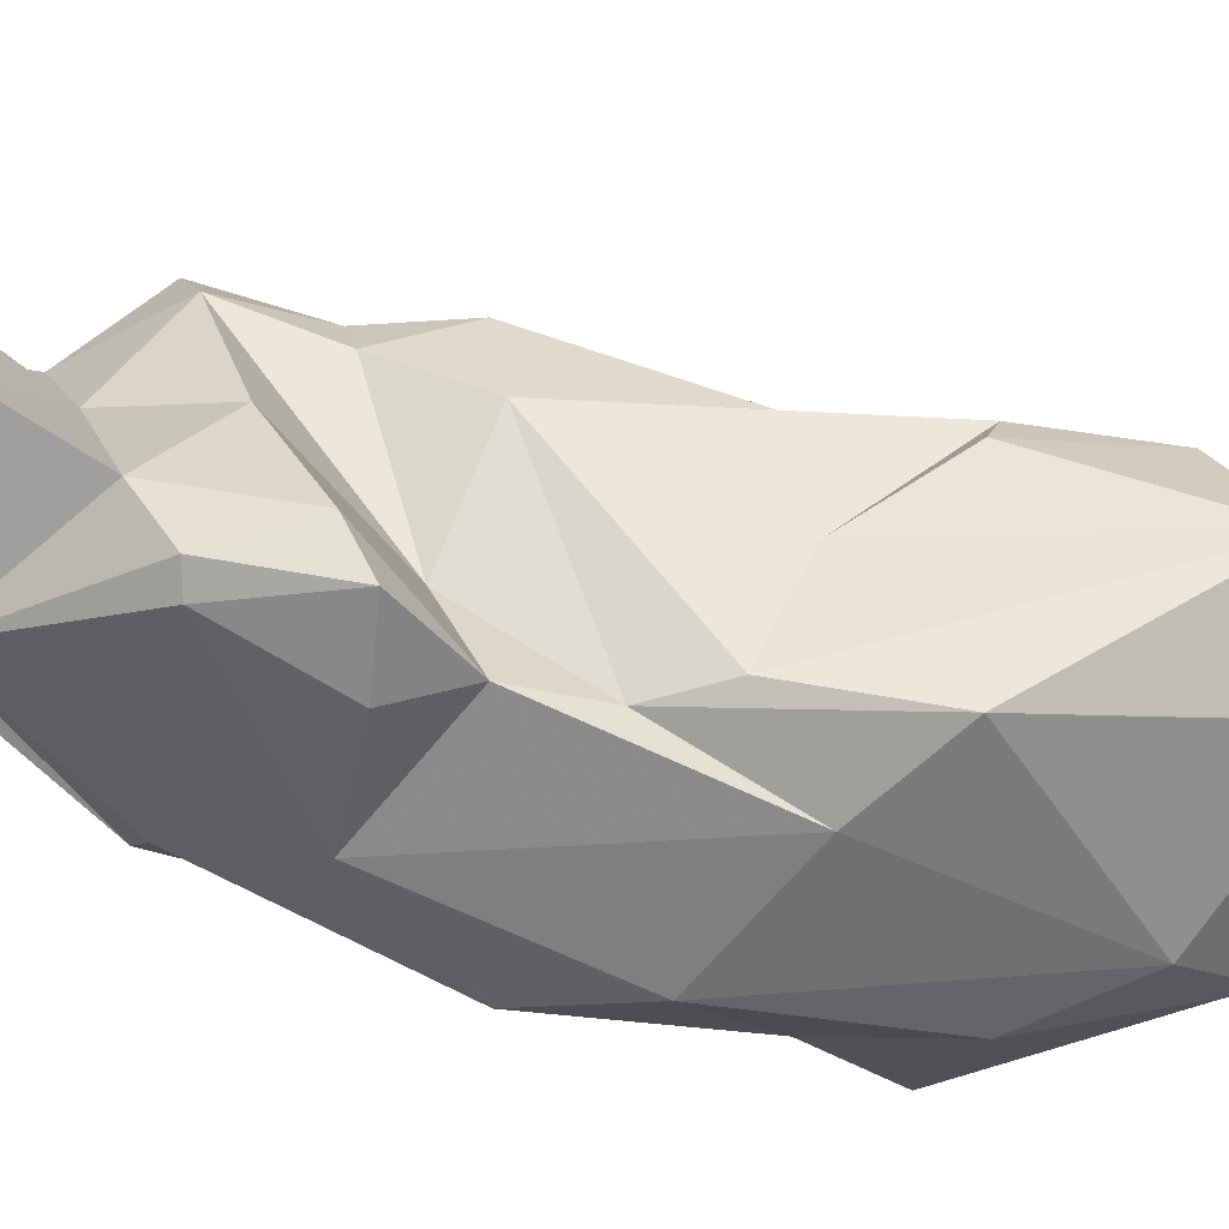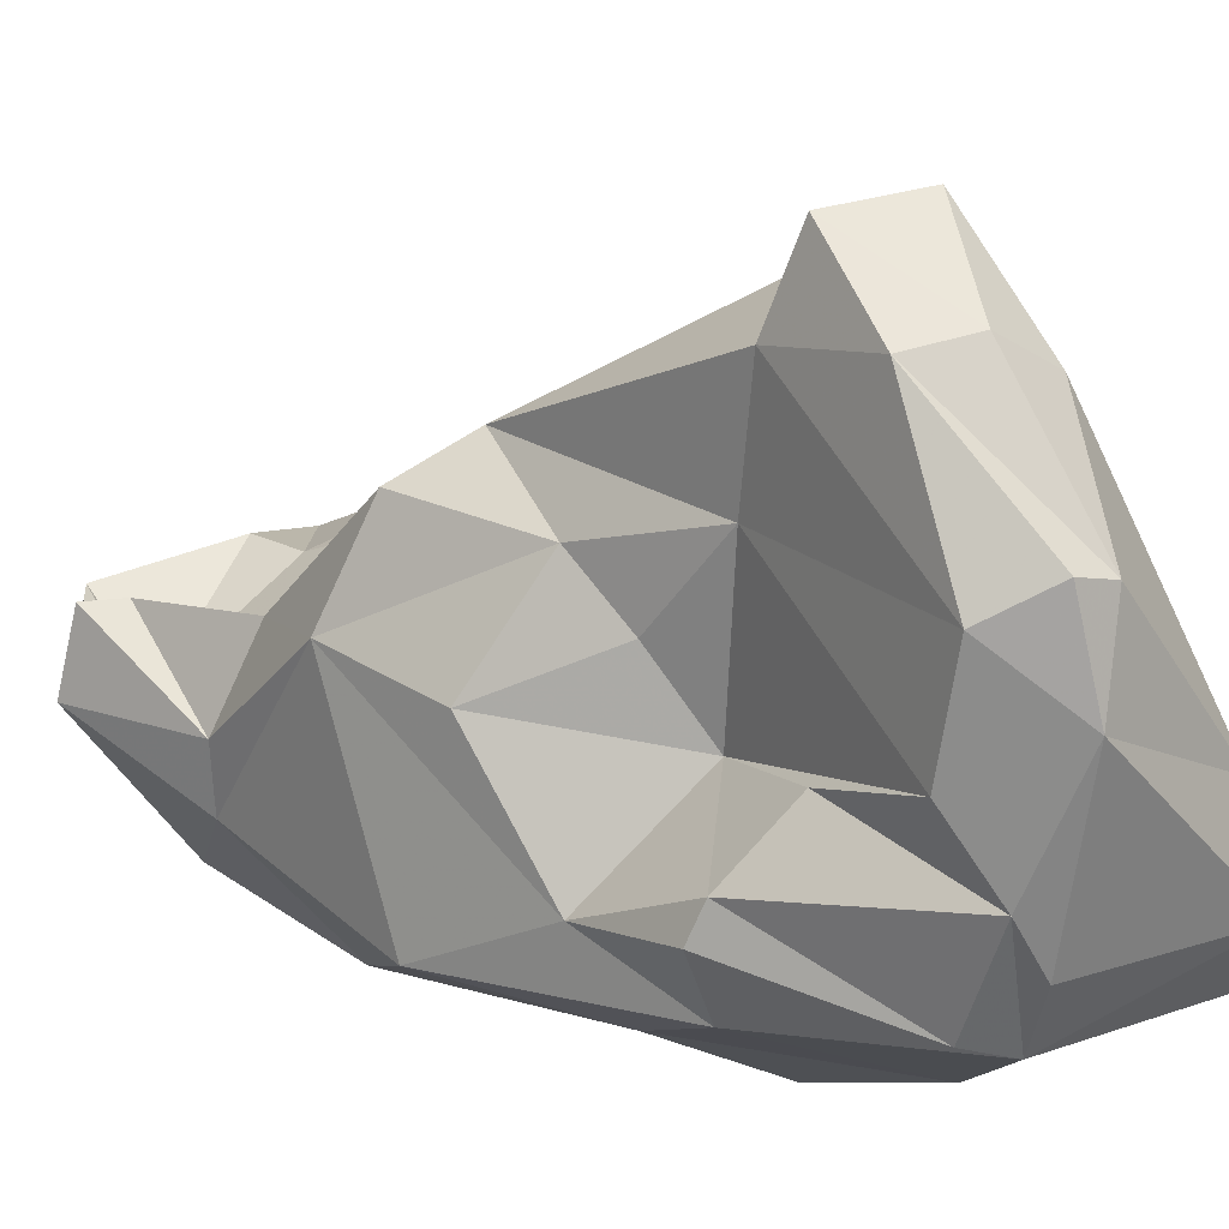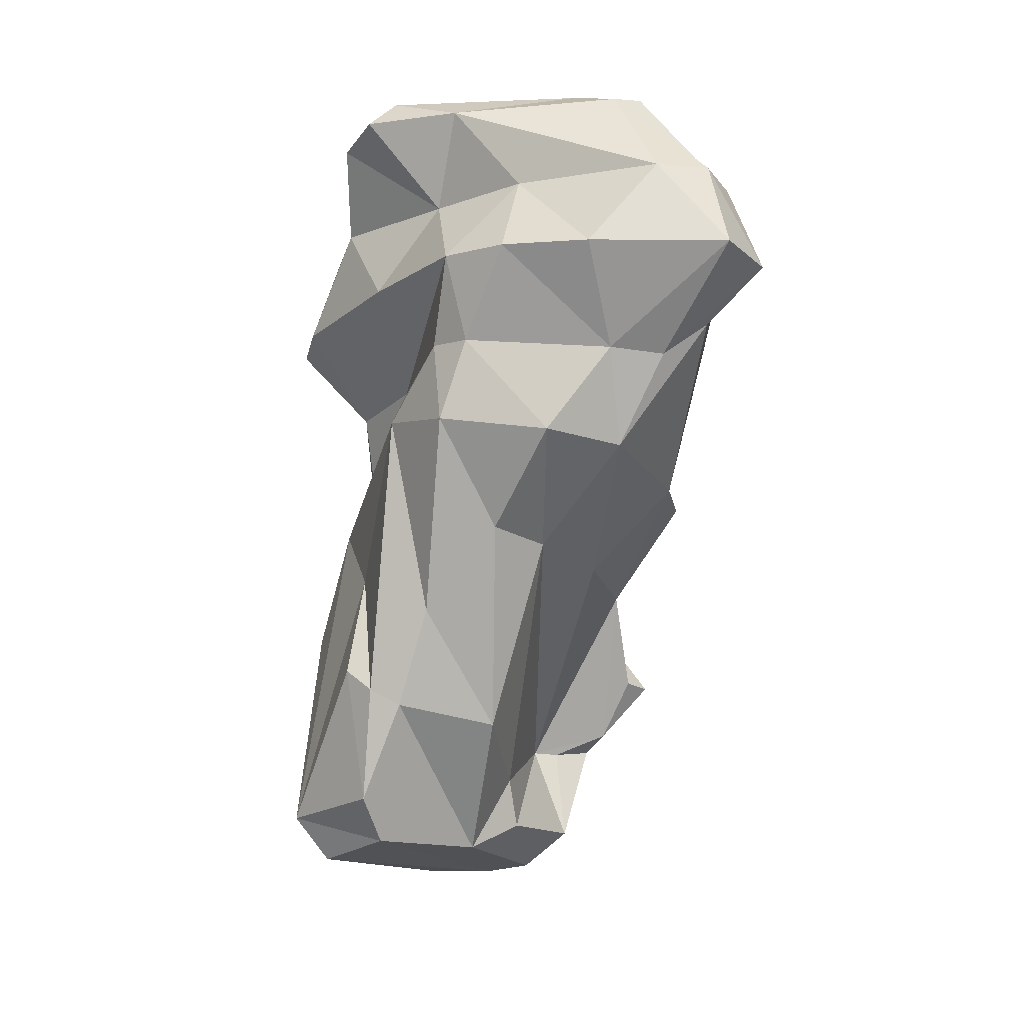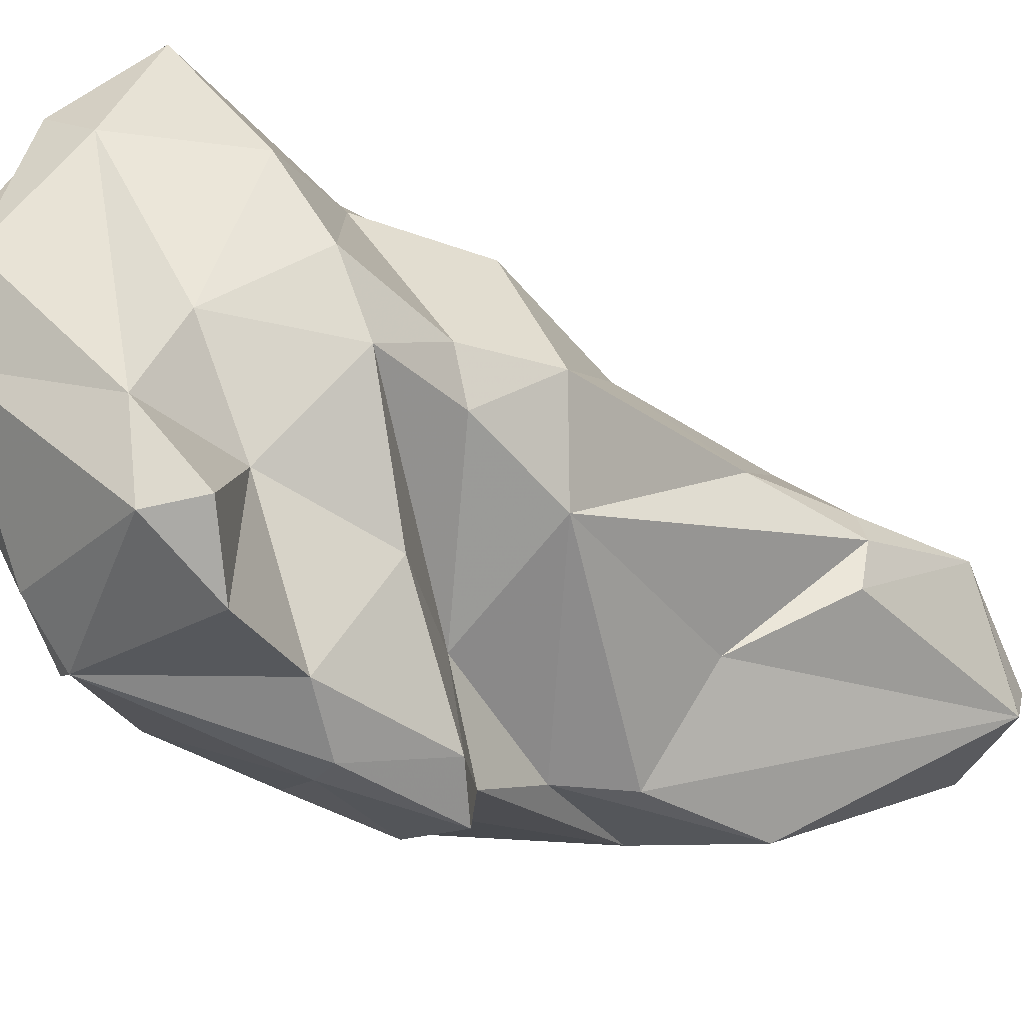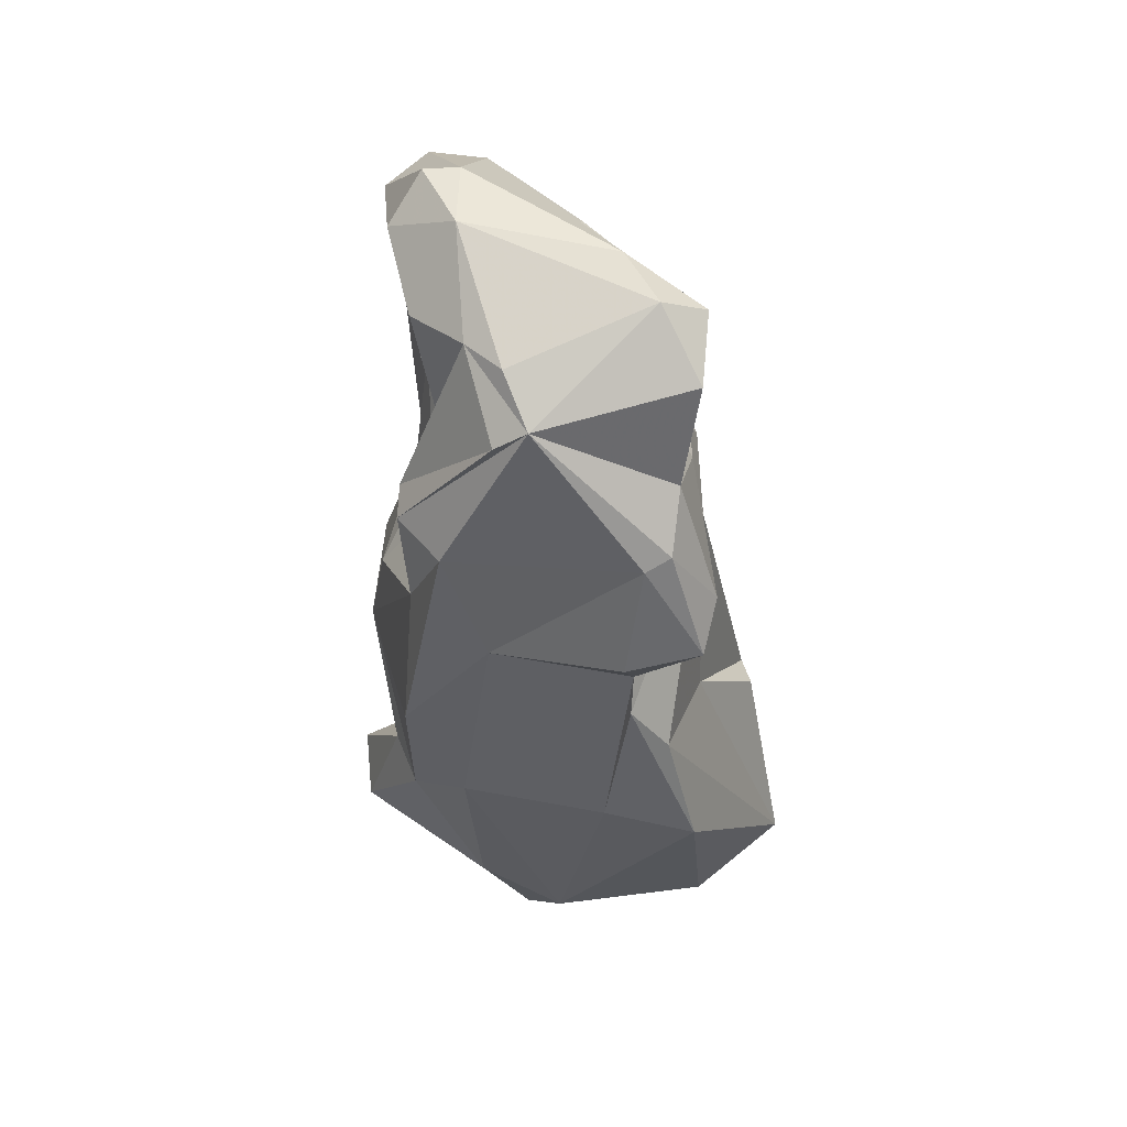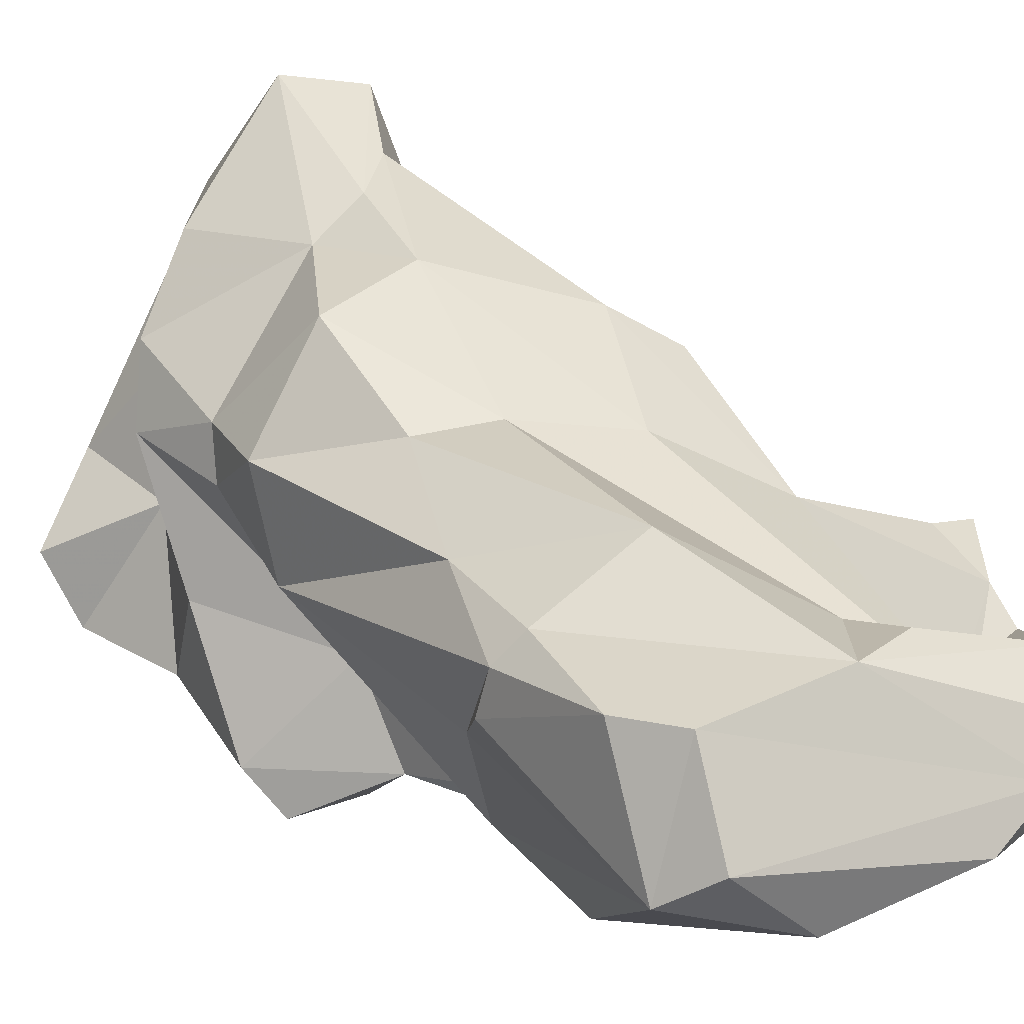
<metadata>
{"format":"obj","ext":"obj","renderer":"f3d","projection":"perspective","resolution":1024,"background":"white","views":[{"elev":-66.7,"azim":71.7,"up":"+Y"},{"elev":8.7,"azim":-42.8,"up":"+Y"},{"elev":10.9,"azim":137.8,"up":"+Z"},{"elev":-17.1,"azim":37.2,"up":"+Y"},{"elev":48.1,"azim":-8.6,"up":"+Z"},{"elev":19.3,"azim":135.0,"up":"+Y"}]}
</metadata>
<code>
v 171.5 279.7 88.93
v 171.4 277.4 88.25
v 172.9 272.9 98.6
v 172.2 279.7 96.53
v 173.1 275 91.89
v 172.7 276.9 92.29
v 173.5 274.5 103.1
v 175.9 277.3 82.36
v 172.7 278.7 100.5
v 172.7 279.8 89.42
v 173.2 274.7 106.9
v 174.4 272.8 106.5
v 175.4 273.1 88.28
v 174.9 280.3 103.8
v 174.8 271.9 95.21
v 173.1 283 97.76
v 174 281.7 113.4
v 174.3 278.4 112.3
v 175.3 282.6 114.8
v 173.4 279 86.94
v 174.4 282.1 102
v 173.5 278 85.94
v 174.2 286.5 111.3
v 173.5 275.8 107.3
v 175 277.9 108.6
v 175.8 276 113
v 175 277.5 86.05
v 173.4 279.7 93.39
v 176.3 273 111.2
v 177.4 272.7 112
v 176.6 282.5 114.9
v 175.1 282.8 106.4
v 178.4 272.9 85.31
v 176 277.9 105.2
v 176.9 274.5 113.2
v 177.4 275.4 82.06
v 175.8 271.8 102.9
v 174.6 286.4 107.4
v 175.9 286.9 112.2
v 176.1 279.7 115
v 175 289 108.5
v 179.8 271.3 93.45
v 180.8 270.6 107.4
v 175 284.3 99.05
v 176.5 287.6 106.3
v 175.9 279.1 82.99
v 177.8 286 112.4
v 180.6 282.6 97.32
v 178.2 286.9 105.2
v 182.2 272.5 109.2
v 175.7 276.9 86.14
v 177 281.9 95.6
v 181.9 275.2 114.7
v 177.4 289.5 109.6
v 180.1 269.9 103.3
v 181.1 285.6 109.6
v 181.7 270.8 107.7
v 177.2 278.1 81.55
v 179.6 285.9 101.6
v 180.8 272.1 98.25
v 180.5 281.1 111.6
v 180.7 271.4 101.1
v 181.4 277.3 110.5
v 181.2 278.1 114.3
v 179.7 280.1 84.58
v 179.9 279.9 86.54
v 183.7 280.3 108.9
v 183 282.8 109.4
v 180.4 275.5 81.36
v 182.9 273.2 112.7
v 179.9 285.7 105.5
v 182.3 272 96.15
v 184.4 277.7 102.1
v 183.3 271.3 91.54
v 183.3 275.7 107.2
v 183.7 279.6 105.3
v 181 274.6 102.7
v 183.5 275.4 113.9
v 183.4 271.2 105
v 182.7 269.8 103.9
v 184.1 275.6 95.13
v 182.8 282.1 90.11
v 183.5 281.3 105.7
v 182.4 284.7 102.4
v 183 282.5 98.35
v 184.4 274.1 83.32
v 182.2 280.1 84.2
v 184.9 280.5 94.94
v 178.4 276.8 81.21
v 184.8 281.2 102.7
v 186.7 279.1 91.71
v 186.7 277.6 92.17
v 186 280 91.13
v 187.7 275.2 85.52
v 186.9 276.4 83.85
v 186.5 279.4 85.36
v 187.3 279.4 87.35
g foo
f 47 31 64
f 78 64 53
f 70 78 53
f 40 31 19
f 64 31 40
f 53 64 40
f 70 53 30
f 40 19 17
f 35 53 40
f 30 53 35
f 17 18 40
f 50 70 30
f 26 40 18
f 35 40 26
f 30 35 26
f 26 29 30
f 31 47 39
f 64 78 63
f 31 39 23
f 61 47 64
f 63 61 64
f 78 70 63
f 19 31 23
f 50 63 70
f 23 17 19
f 57 50 30
f 25 26 18
f 43 57 30
f 25 24 26
f 26 24 29
f 29 24 11
f 30 29 11
f 12 43 30
f 12 30 11
f 54 47 56
f 61 68 56
f 67 68 61
f 61 56 47
f 54 41 39
f 47 54 39
f 67 61 63
f 23 39 41
f 75 67 63
f 41 38 23
f 75 63 50
f 23 38 17
f 38 32 17
f 75 50 79
f 57 79 50
f 17 32 18
f 32 34 18
f 80 79 57
f 34 25 18
f 43 80 57
f 34 24 25
f 55 80 43
f 34 7 24
f 37 43 12
f 55 43 37
f 24 7 11
f 7 12 11
f 71 54 56
f 83 71 68
f 71 56 68
f 83 68 67
f 49 41 54
f 49 54 71
f 67 76 83
f 45 41 49
f 76 67 77
f 67 75 77
f 38 41 45
f 75 79 77
f 32 21 14
f 14 34 32
f 77 79 62
f 62 79 80
f 9 34 14
f 80 55 62
f 21 9 14
f 7 34 9
f 37 42 62
f 62 55 37
f 7 9 4
f 3 7 4
f 12 7 3
f 37 12 3
f 84 83 90
f 84 59 71
f 83 84 71
f 90 83 76
f 90 76 73
f 49 71 59
f 45 49 59
f 38 45 44
f 44 45 59
f 73 76 77
f 38 44 32
f 60 73 77
f 32 44 21
f 44 16 21
f 62 60 77
f 62 42 60
f 9 21 4
f 21 16 4
f 15 42 37
f 3 4 5
f 15 37 3
f 15 3 5
f 85 84 90
f 88 85 90
f 73 88 90
f 48 59 84
f 85 48 84
f 52 59 48
f 52 44 59
f 72 73 60
f 28 44 52
f 16 44 28
f 60 42 74
f 28 4 16
f 4 28 6
f 15 33 42
f 4 6 5
f 13 33 15
f 13 15 5
f 88 82 85
f 73 91 88
f 48 85 82
f 91 73 81
f 52 48 51
f 81 73 72
f 51 28 52
f 74 72 60
f 51 20 28
f 10 28 20
f 10 6 28
f 10 1 6
f 6 2 5
f 1 2 6
f 13 5 2
f 88 93 82
f 91 93 88
f 82 66 48
f 91 81 92
f 48 66 51
f 92 81 94
f 81 72 94
f 74 94 72
f 20 51 27
f 42 33 74
f 20 1 10
f 13 36 33
f 2 1 20
f 2 20 22
f 8 2 22
f 13 2 8
f 87 82 93
f 97 93 91
f 91 92 97
f 66 82 87
f 65 66 87
f 97 92 94
f 66 65 51
f 65 46 51
f 86 94 74
f 46 27 51
f 33 86 74
f 22 20 27
f 22 27 46
f 46 8 22
f 86 33 36
f 36 13 8
f 96 87 93
f 96 93 97
f 97 94 96
f 89 87 96
f 95 89 96
f 95 96 94
f 58 87 89
f 46 65 87
f 58 46 87
f 69 89 95
f 86 69 95
f 95 94 86
f 58 8 46
f 8 58 89
f 36 8 89
f 36 89 69
f 86 36 69
g

</code>
